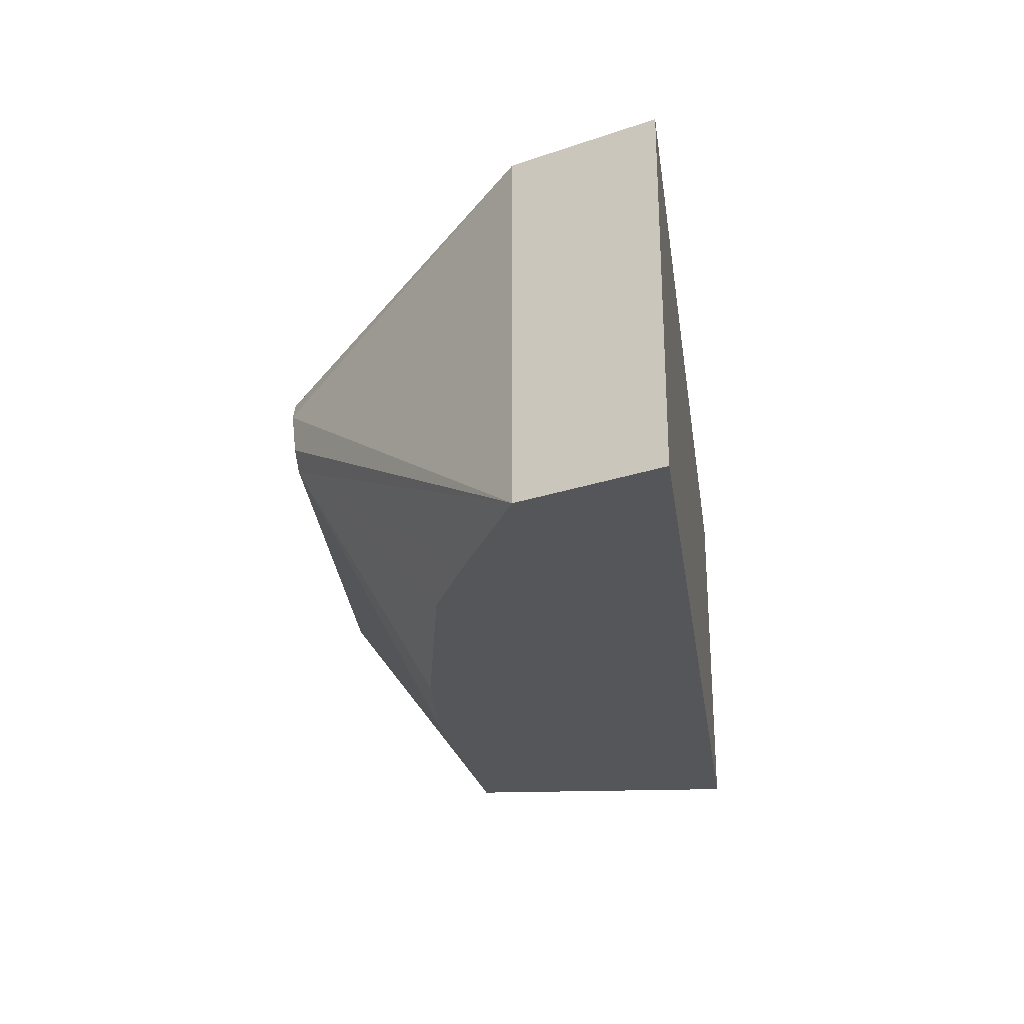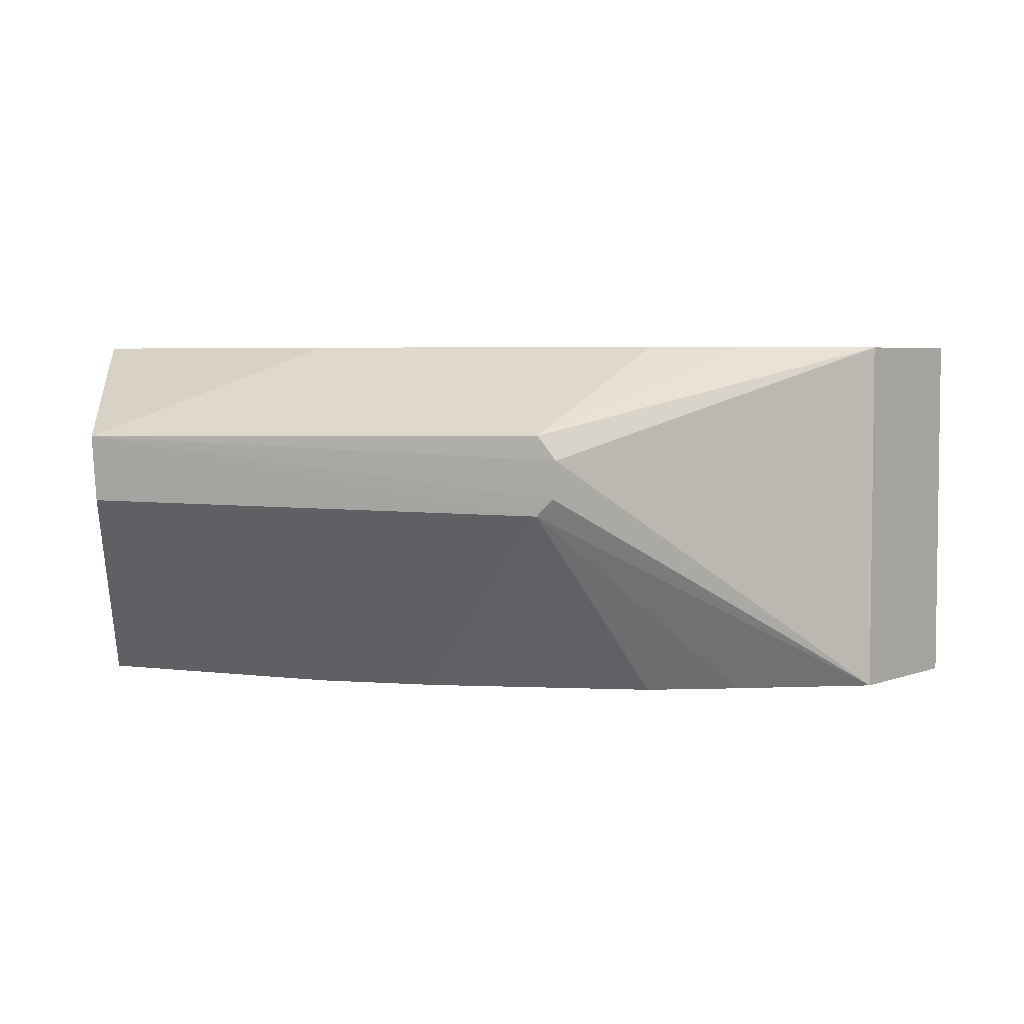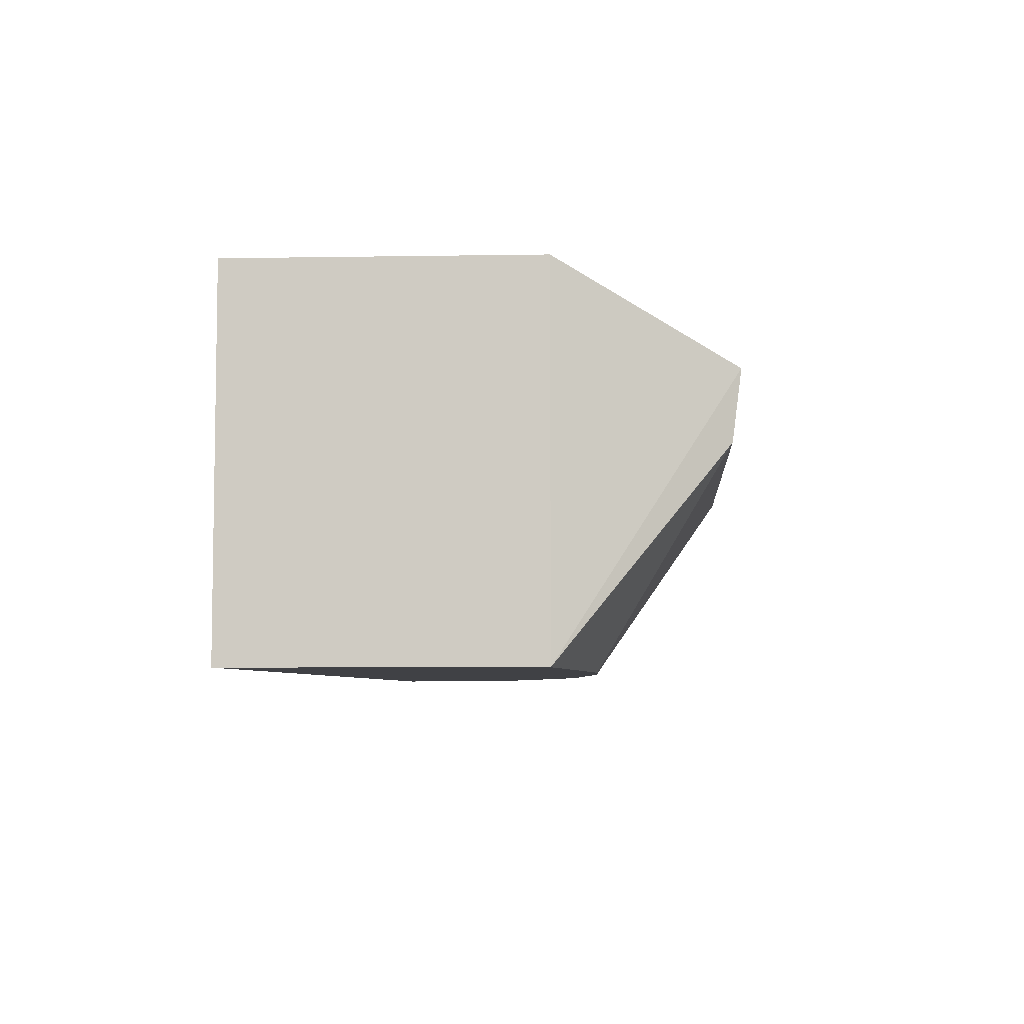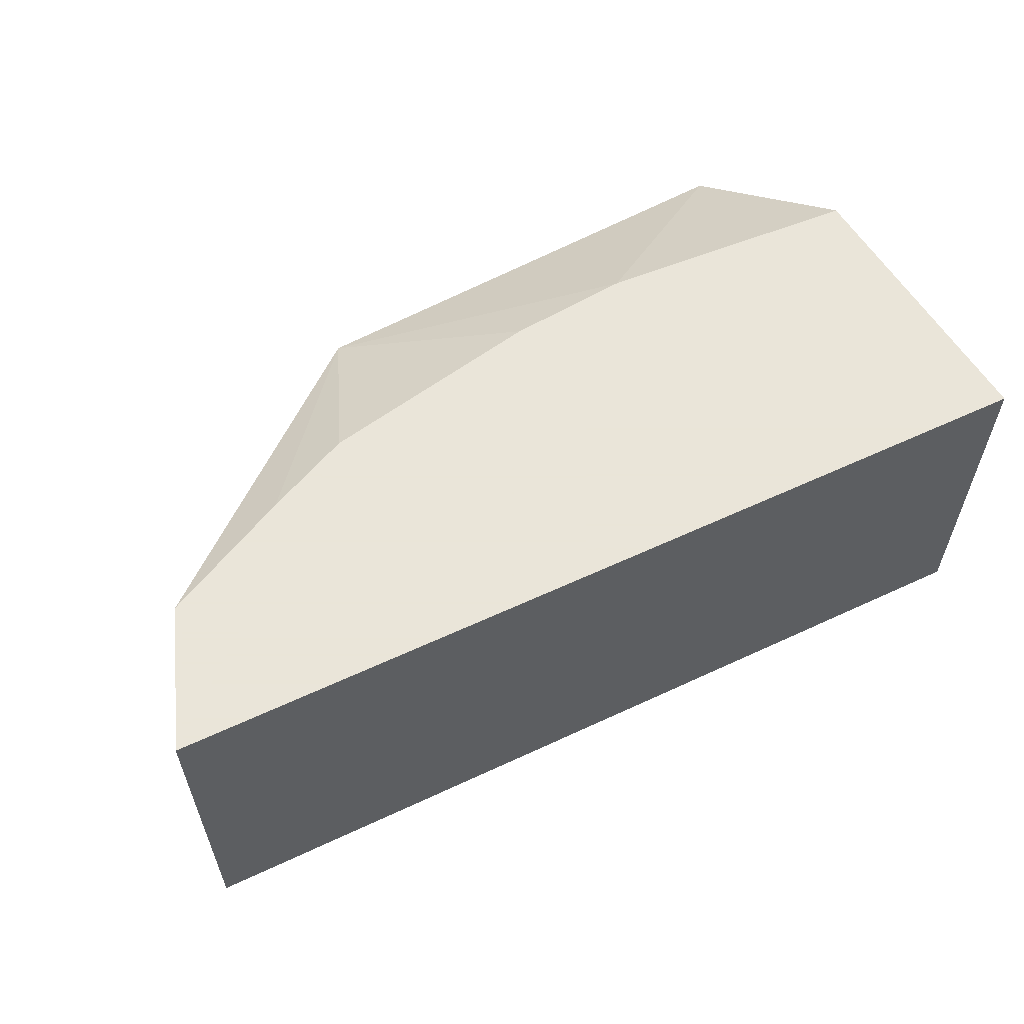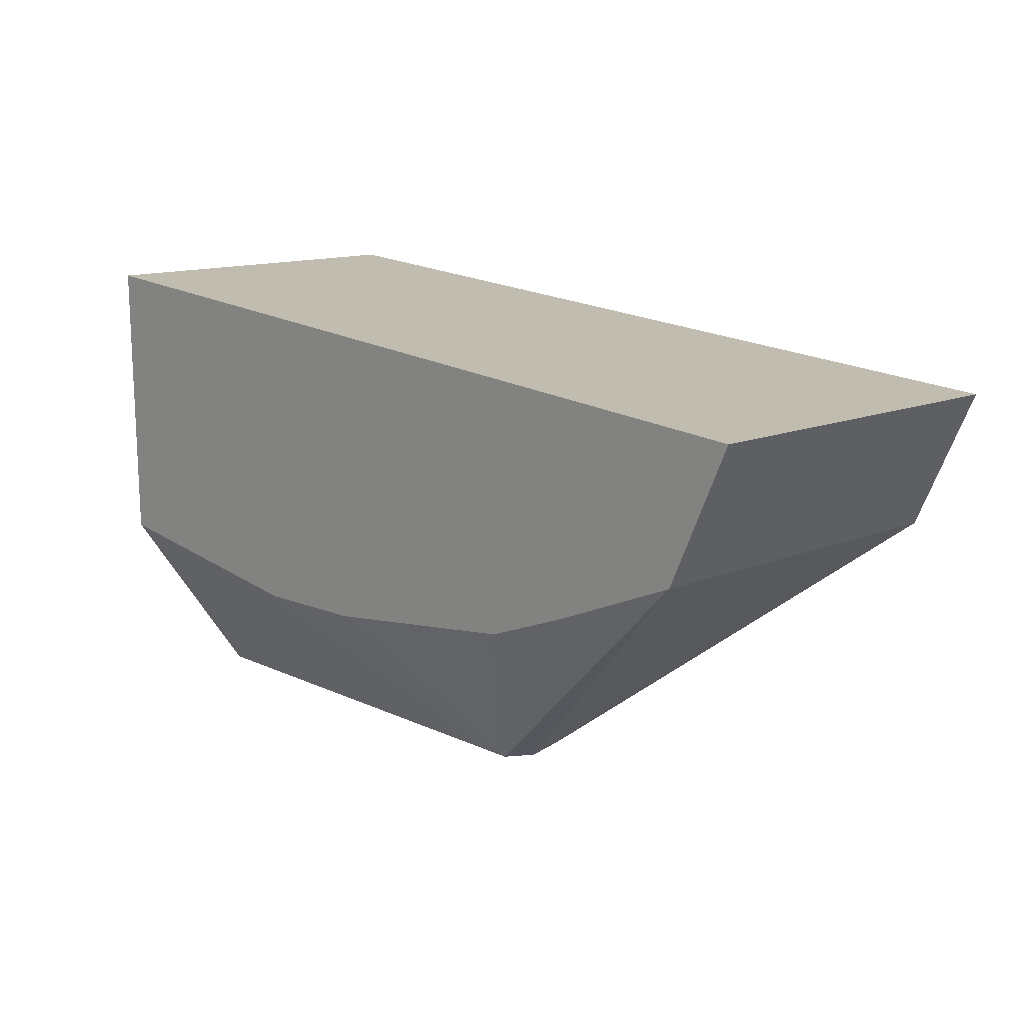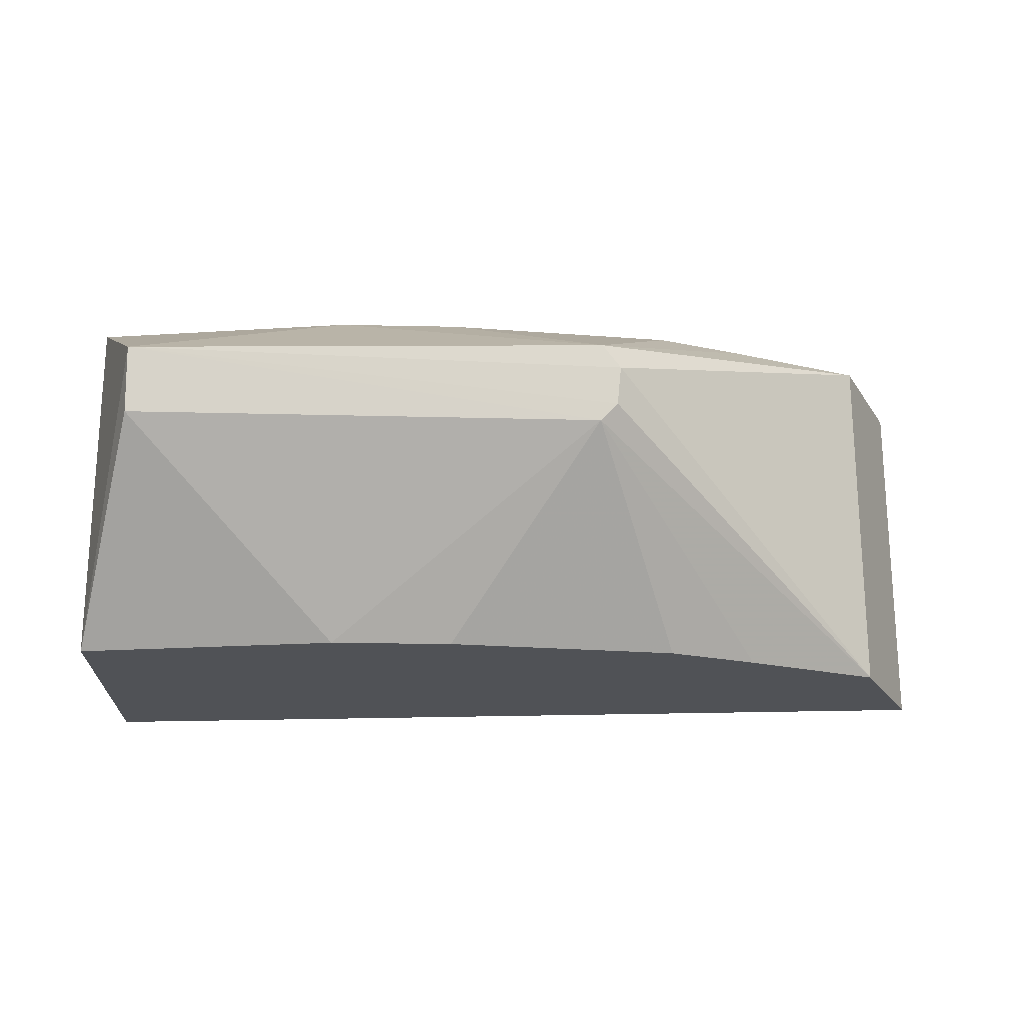
<metadata>
{"format":"obj","ext":"obj","renderer":"f3d","projection":"perspective","resolution":1024,"background":"white","views":[{"elev":-25.8,"azim":-86.2,"up":"+Y"},{"elev":4.4,"azim":-164.8,"up":"+Y"},{"elev":-5.9,"azim":93.7,"up":"+Y"},{"elev":58.6,"azim":-30.1,"up":"+Y"},{"elev":13.1,"azim":-133.3,"up":"+Z"},{"elev":-20.7,"azim":179.2,"up":"+Y"}]}
</metadata>
<code>
v 0.01793 -0.03682 -0.04338
v 0.01793 -0.05731 -0.04338
v 0.01431 -0.04207 -0.06965
v -0.01279 -0.04177 -0.06962
v -0.03348 -0.03682 -0.04727
v 0.002787 -0.05731 -0.06202
v 0.01768 -0.03682 -0.06006
v 0.01768 -0.05731 -0.06006
v -0.01264 -0.04628 -0.06923
v -0.03348 -0.05731 -0.04727
v 0.002787 -0.03682 -0.06202
v 0.01431 -0.04587 -0.06917
v -0.01381 -0.04315 -0.06955
v -0.02225 -0.05731 -0.05821
v -0.02225 -0.03682 -0.05821
v -0.0136 -0.0453 -0.06934
v -0.02992 -0.05731 -0.05503
v -0.01721 -0.05731 -0.06013
v -0.01721 -0.03682 -0.06013
v -0.02992 -0.03682 -0.05503
v -0.004155 -0.05731 -0.06185
v -0.004155 -0.03682 -0.06185
f 5 2 1
f 7 1 2
f 8 2 6
f 8 7 2
f 8 3 7
f 10 6 2
f 10 2 5
f 11 7 3
f 11 3 4
f 12 8 6
f 12 3 8
f 12 9 3
f 12 6 9
f 13 4 3
f 16 13 3
f 16 3 9
f 17 10 5
f 17 13 16
f 17 16 9
f 17 9 14
f 18 14 9
f 18 17 14
f 18 6 10
f 18 10 17
f 19 4 15
f 19 7 11
f 19 5 1
f 19 1 7
f 20 19 15
f 20 5 19
f 20 17 5
f 20 13 17
f 20 15 4
f 20 4 13
f 21 18 9
f 21 9 6
f 21 6 18
f 22 19 11
f 22 11 4
f 22 4 19

</code>
